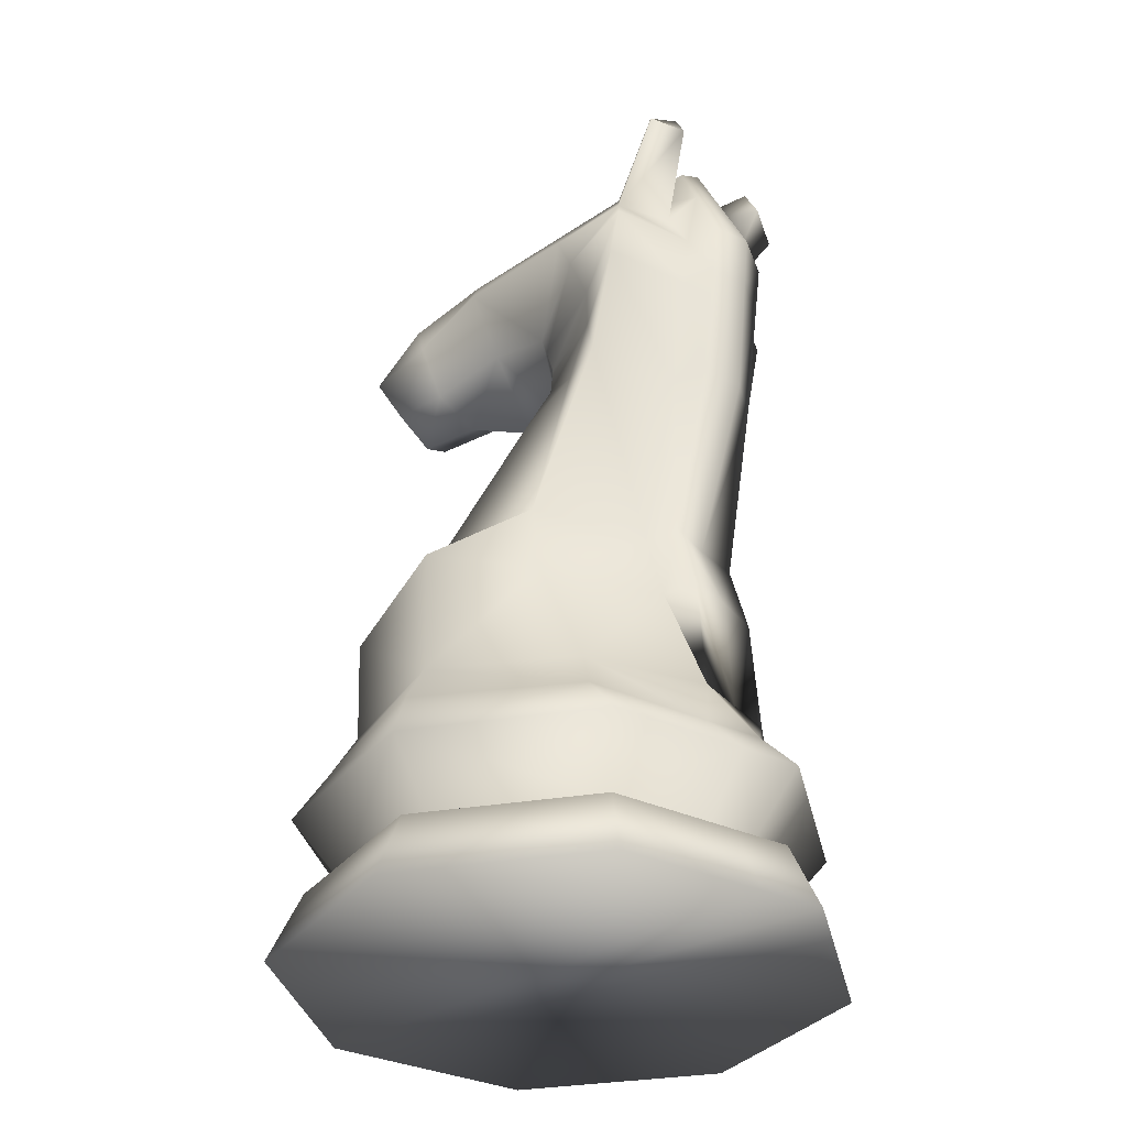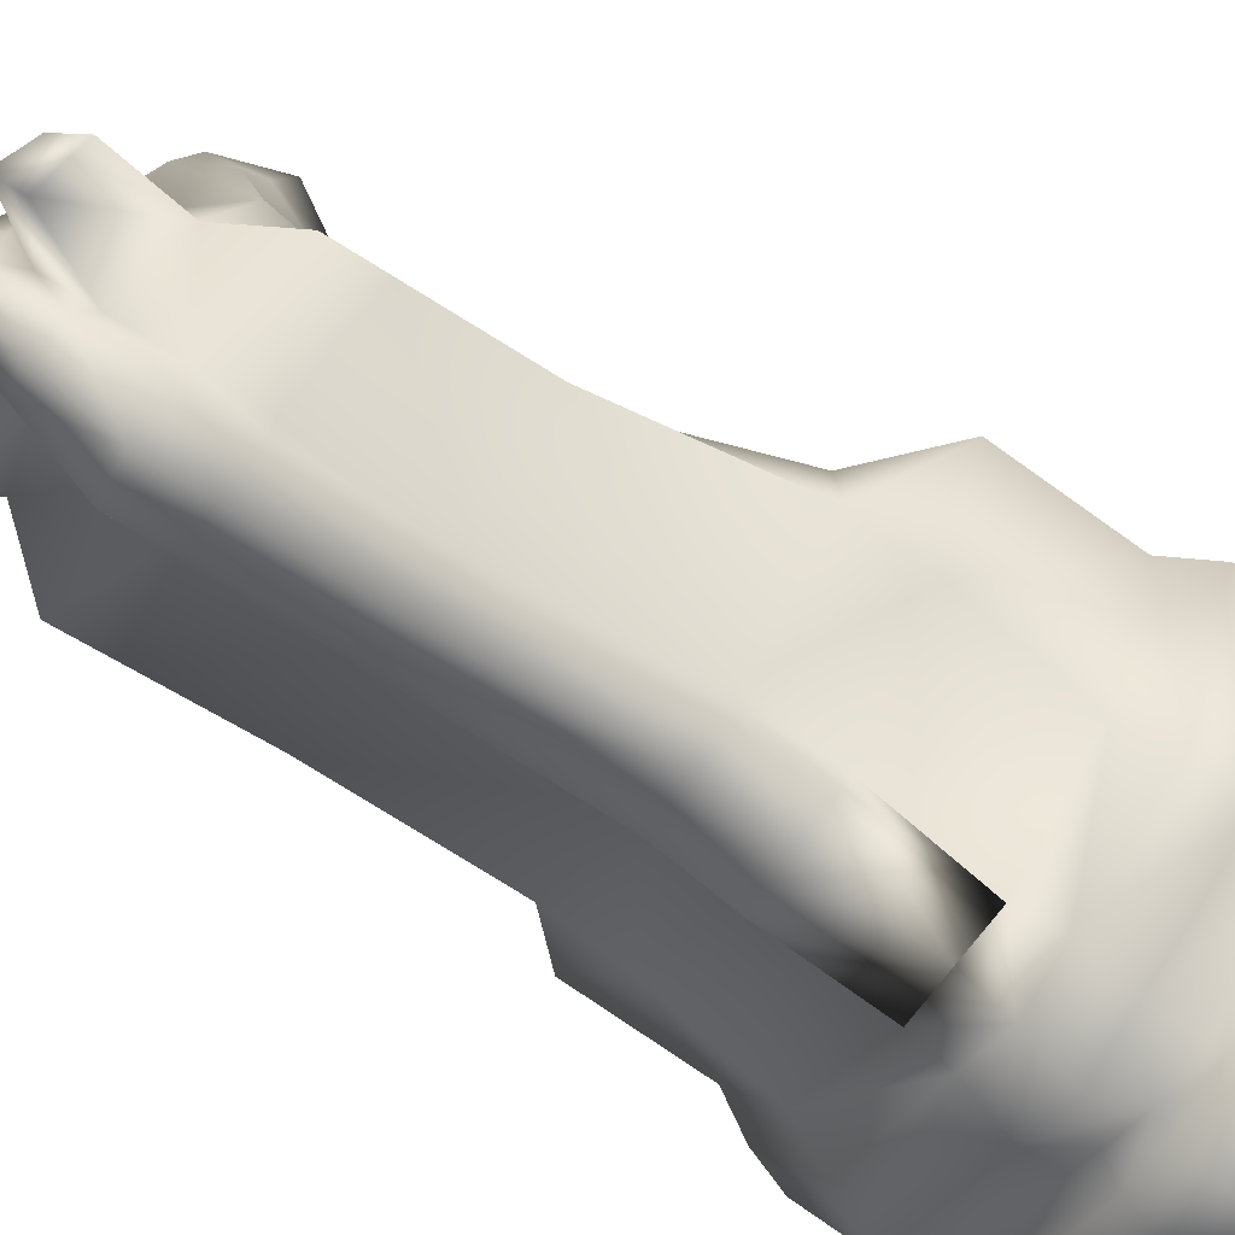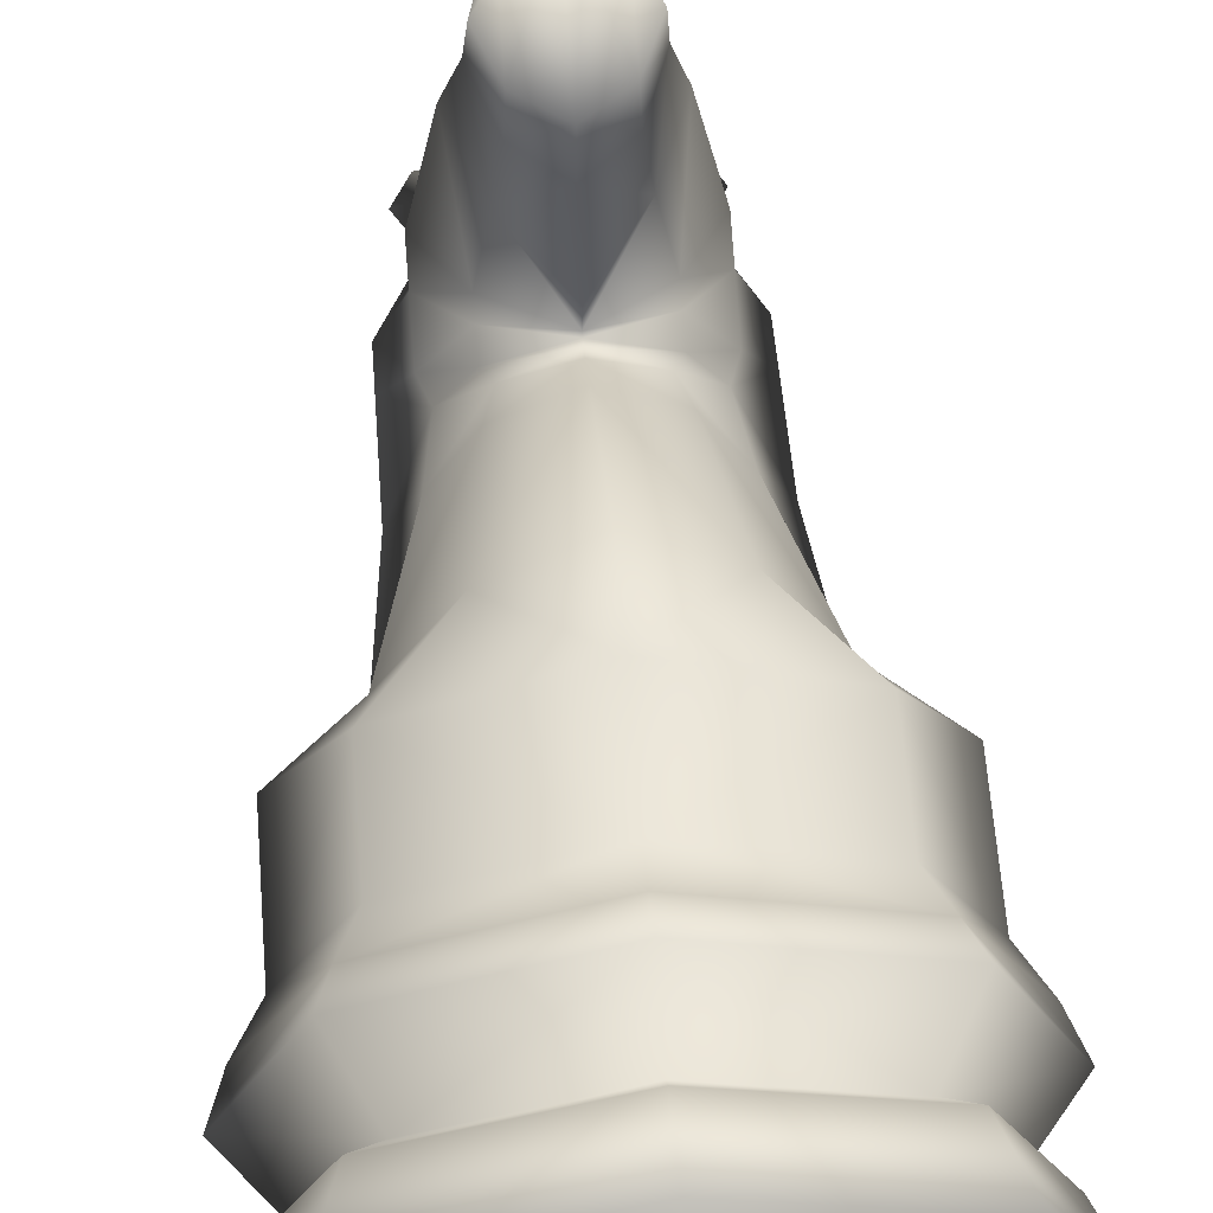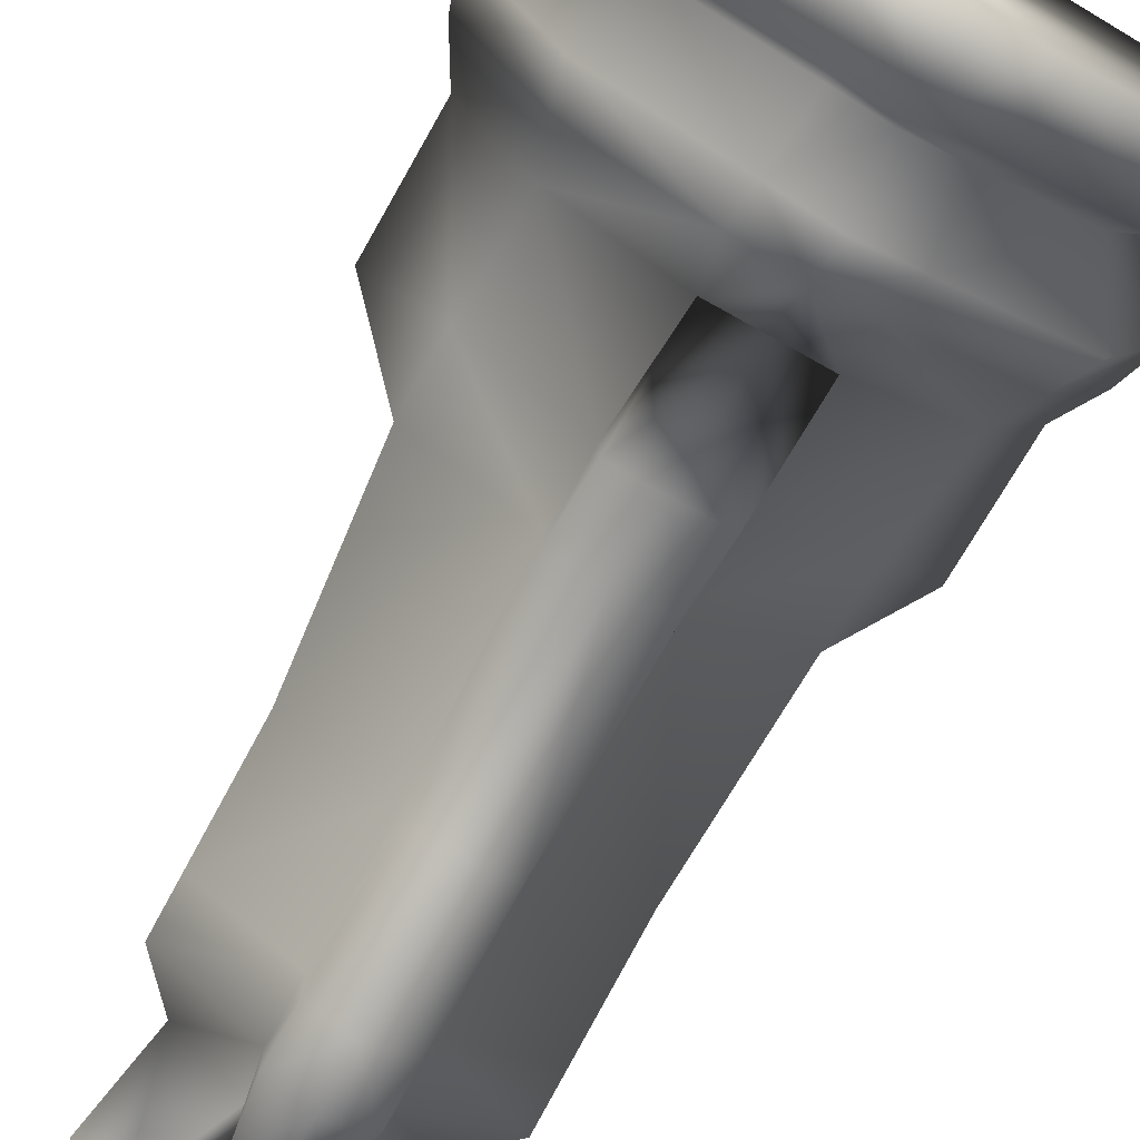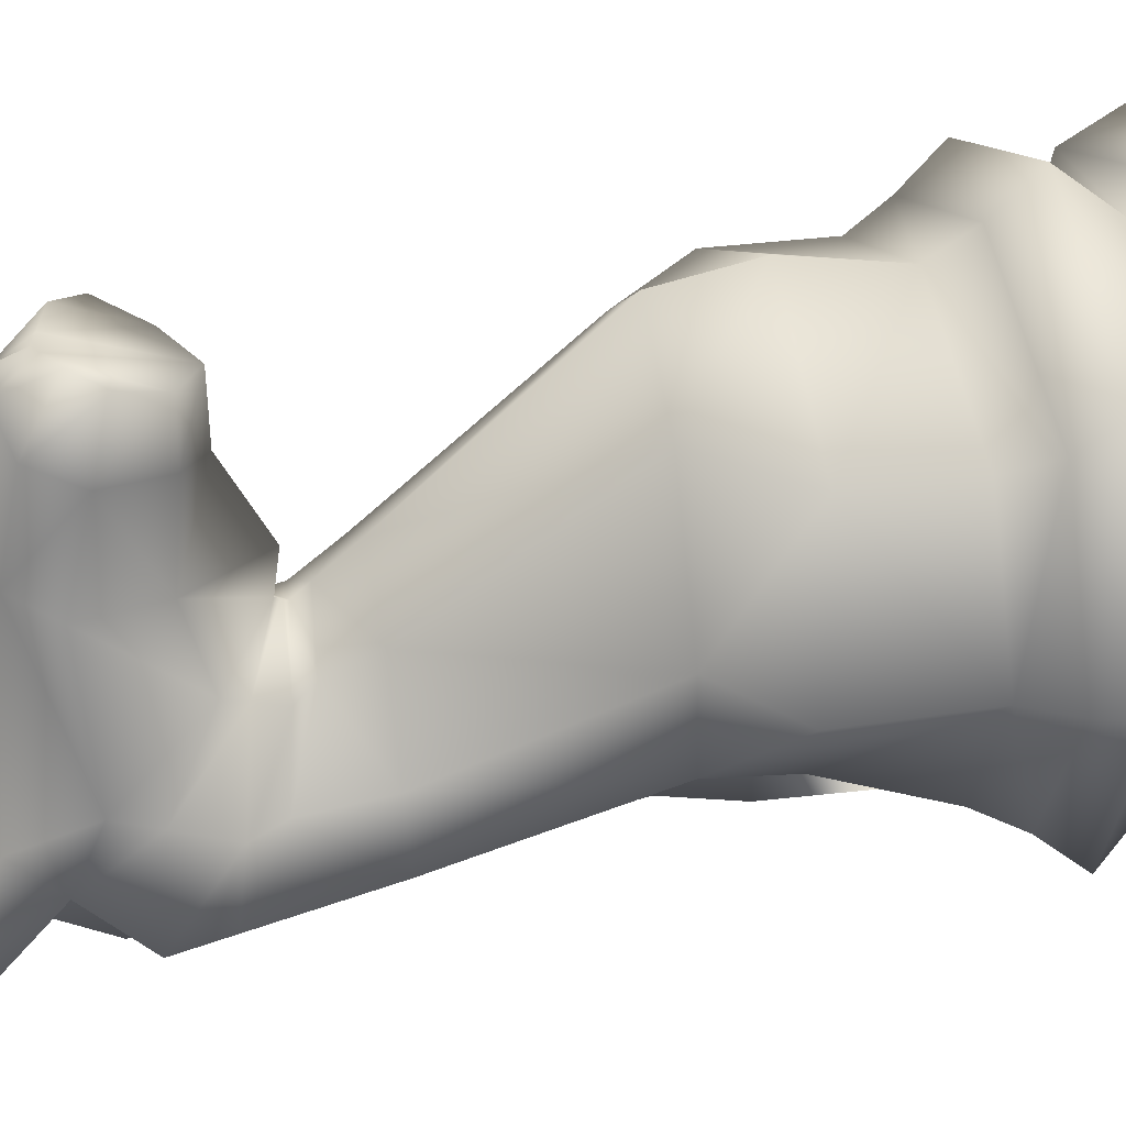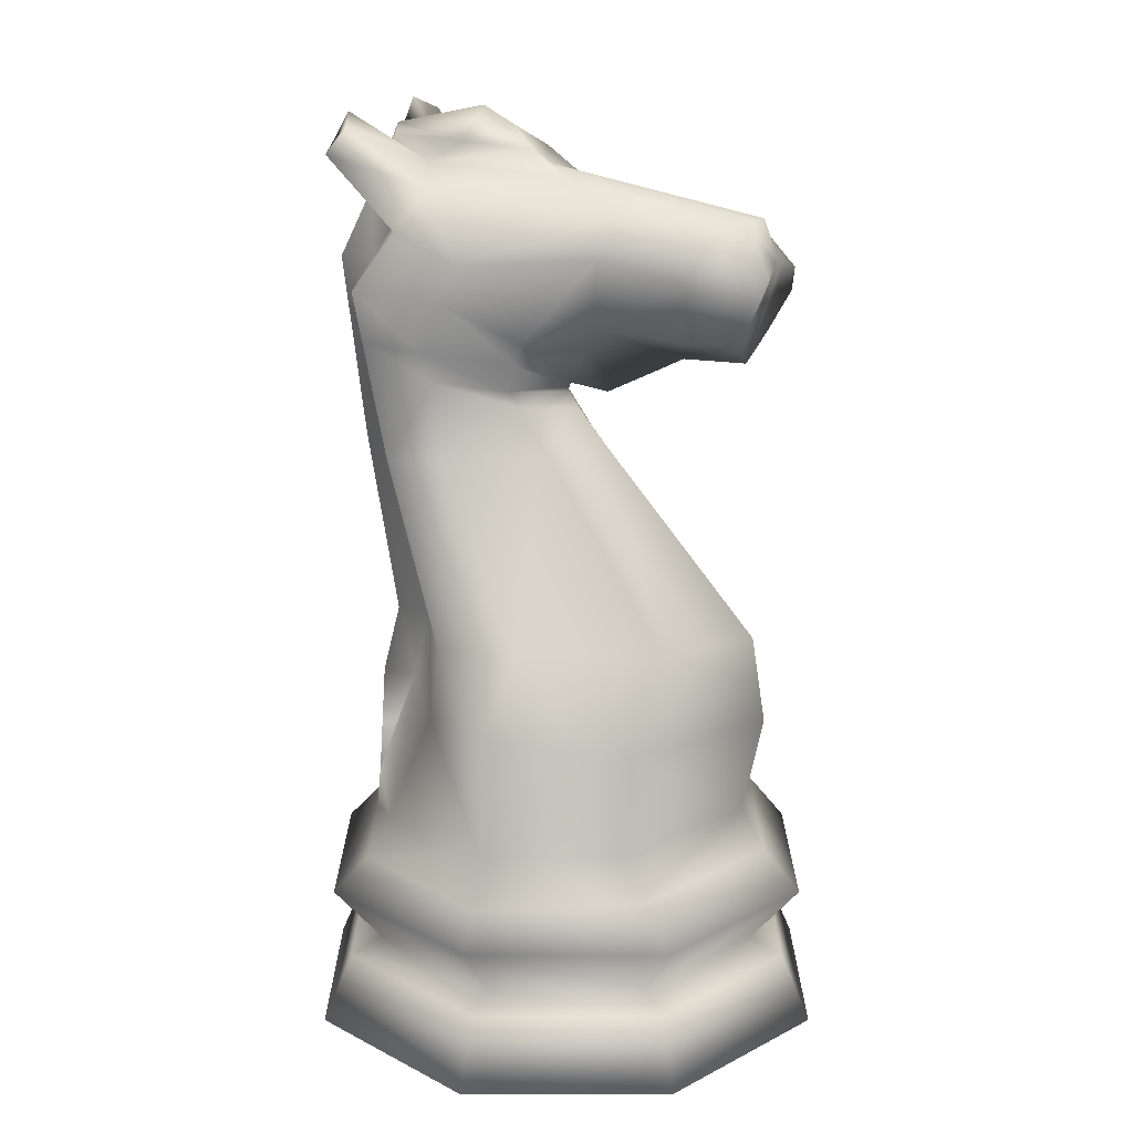
<metadata>
{"format":"obj","ext":"obj","renderer":"f3d","projection":"perspective","resolution":1024,"background":"white","views":[{"elev":-34.0,"azim":125.2,"up":"+Y"},{"elev":-69.3,"azim":-125.7,"up":"+Z"},{"elev":63.7,"azim":-4.6,"up":"+Z"},{"elev":-72.4,"azim":-29.4,"up":"+Z"},{"elev":34.7,"azim":-103.8,"up":"+Z"},{"elev":17.7,"azim":-67.5,"up":"+Y"}]}
</metadata>
<code>
o KnightWhite
v 0.2837 -0.6942 -0.165
v 0.3606 -0.6256 0.07962
v 0.4012 -0.6942 0.07962
v 0.08813 -0.6942 -0.246
v 0.255 -0.6256 -0.1363
v 0.08761 -0.886 -0.2829
v 0.2427 -0.8615 -0.1631
v 0.282 -0.886 -0.2024
v 0.4257 -0.7627 0.07962
v 0.301 -0.7627 -0.2214
v 0.09352 -0.7627 -0.3074
v 0.45 -1 0.07962
v 0.3182 -1 -0.2386
v 0.3432 -0.8615 0.07962
v 0.07539 -0.8615 -0.2324
v 0.09885 -1 -0.3294
v 0.3988 -0.886 0.07962
v 0.2837 -0.6942 0.3242
v 0.255 -0.6256 0.2955
v 1e-06 -0.6256 0.4011
v 1e-06 -0.6942 0.4417
v 0.282 -0.886 0.3616
v 1e-06 -0.8615 0.4228
v 1e-06 -0.886 0.4784
v 0.301 -0.7627 0.3807
v 1e-06 -0.7627 0.5053
v 0.3182 -1 0.3978
v 0.2427 -0.8615 0.3223
v 1e-06 -1 0.5296
v 0.255 -0.4533 0.3025
v 0.255 -0.4396 -0.05566
v 0.3606 -0.4165 0.08498
v 1e-06 -0.4617 0.4349
v 0.07046 0.2784 -0.2345
v 0.04981 0.3934 -0.2435
v 0.04981 0.3684 -0.1844
v 0.111 0.1293 0.03701
v 1e-06 0.08238 0.08779
v 1e-06 0.07557 0.08515
v 0.07922 -0.4364 -0.1699
v 0.07922 -0.32 -0.1984
v 0.07922 -0.32 -0.1393
v 0.1798 0.2348 -0.06137
v 0.111 0.1621 0.04712
v 0.1603 0.3397 -0.1512
v 0.1798 0.2965 -0.03601
v 0.2448 -0.32 0.09034
v 0.1392 -0.32 0.3062
v 0.255 -0.32 -0.04026
v 1e-06 -0.32 0.4118
v 0.07046 -0.01735 -0.1963
v 0.07046 -0.01735 -0.2554
v 0.111 -0.01735 0.08085
v 0.1798 -0.01735 -0.05978
v 1e-06 -0.01735 0.1497
v 0.07922 -0.6256 -0.2425
v 1e-06 -0.6256 -0.2419
v 0.07922 -0.6256 -0.2425
v 0.07046 0.1897 -0.2822
v 0.07046 0.2784 -0.2936
v 0.09398 0.05429 0.04064
v 1e-06 0.0664 0.0816
v 1e-06 0.04128 0.102
v 0.2268 0.172 -0.1777
v 0.1798 0.1516 -0.09554
v 0.1628 0.1009 -0.08481
v 0.111 0.08499 0.0234
v 0.1342 0.3142 0.1851
v 0.08618 0.1961 0.1637
v 0.09272 0.3751 0.2081
v 1e-06 0.07318 0.1532
v 1e-06 0.4408 0.04433
v 0.02881 0.464 0.0361
v 1e-06 0.4975 -0.009641
v 0.07037 0.1815 0.3066
v 1e-06 0.1398 0.3887
v 1e-06 0.1385 0.2836
v 0.0261 0.3633 0.394
v 1e-06 0.3133 0.4352
v 0.02061 0.3053 0.4382
v 0.1059 0.2746 0.3224
v 0.06635 0.179 0.4008
v 0.08402 0.3432 0.3523
v 0.09864 0.2434 0.4305
v 0.02881 0.4204 0.0952
v 1e-06 0.3724 0.4128
v 0.2268 -0.01735 -0.1385
v 0.03449 0.4352 -0.1472
v 0.03164 0.4714 -0.08508
v 0.06635 0.2877 0.4449
v 0.111 0.4039 -0.1191
v 0.07046 0.1897 -0.2231
v 0.2268 0.2531 -0.1944
v 0.1251 0.48 -0.2689
v 0.169 0.4984 -0.2278
v 0.199 0.4621 -0.2484
v 1e-06 -0.886 -0.3192
v 1e-06 -1 -0.3704
v 1e-06 -0.8615 -0.2636
v 1e-06 -0.6942 -0.2825
v 1e-06 -0.7627 -0.3461
v 0.07922 -0.4364 -0.229
v 1e-06 0.4064 -0.2584
v 0.03449 0.4788 -0.2063
v 1e-06 -0.4349 -0.2321
v 1e-06 -0.32 -0.1946
v 1e-06 0.1977 -0.3027
v 1e-06 -0.01735 -0.2815
v 1e-06 0.4929 -0.2189
v 1e-06 0.2898 -0.3117
v 0.117 0.5211 -0.2485
v -0.2837 -0.6942 -0.165
v -0.3606 -0.6256 0.07962
v -0.255 -0.6256 -0.1363
v -0.08813 -0.6942 -0.246
v -0.07921 -0.6256 -0.2425
v -0.0876 -0.886 -0.2829
v -0.2427 -0.8615 -0.1631
v -0.07539 -0.8615 -0.2324
v -0.4257 -0.7627 0.07962
v -0.301 -0.7627 -0.2214
v -0.09352 -0.7627 -0.3074
v -0.45 -1 0.07962
v -0.282 -0.886 -0.2024
v -0.3182 -1 -0.2386
v -0.09885 -1 -0.3294
v -0.3432 -0.8615 0.07962
v -0.2837 -0.6942 0.3242
v -0.4012 -0.6942 0.07962
v -0.282 -0.886 0.3616
v -0.301 -0.7627 0.3807
v -0.3182 -1 0.3978
v -0.2427 -0.8615 0.3223
v -0.3988 -0.886 0.07962
v -0.255 -0.4533 0.3025
v -0.255 -0.6256 0.2955
v -0.255 -0.4396 -0.05566
v -0.04981 0.3934 -0.2435
v -0.07046 0.2784 -0.2345
v -0.04981 0.3684 -0.1844
v -0.111 0.1293 0.03701
v -0.07921 -0.32 -0.1984
v -0.07921 -0.4364 -0.1699
v -0.07921 -0.32 -0.1393
v -0.111 0.1621 0.04712
v -0.1798 0.2348 -0.06137
v -0.1798 0.2965 -0.03601
v -0.1603 0.3397 -0.1512
v -0.2448 -0.32 0.09034
v -0.3606 -0.4165 0.08498
v -0.255 -0.32 -0.04026
v -0.1392 -0.32 0.3062
v -0.07046 -0.01735 -0.1963
v -0.111 -0.01735 0.08085
v -0.1798 -0.01735 -0.05978
v 1e-06 -0.6256 -0.2419
v -0.07046 0.1897 -0.2822
v -0.07046 0.1897 -0.2231
v -0.09398 0.05429 0.04064
v -0.1798 0.1516 -0.09554
v -0.2268 0.172 -0.1777
v -0.1628 0.1009 -0.08481
v -0.111 0.08499 0.0234
v -0.1342 0.3142 0.1851
v -0.09272 0.3751 0.2081
v -0.111 0.4039 -0.1191
v -0.08618 0.1961 0.1637
v -0.0288 0.464 0.0361
v -0.0288 0.4204 0.0952
v -0.07037 0.1815 0.3066
v -0.0261 0.3633 0.394
v -0.06634 0.179 0.4008
v -0.1059 0.2746 0.3224
v -0.09864 0.2434 0.4305
v -0.08401 0.3432 0.3523
v -0.2268 -0.01735 -0.1385
v -0.03164 0.4714 -0.08508
v -0.03448 0.4352 -0.1472
v -0.02061 0.3053 0.4382
v -0.06634 0.2877 0.4449
v -0.2268 0.2531 -0.1944
v -0.169 0.4984 -0.2278
v -0.1251 0.48 -0.2689
v -0.199 0.4621 -0.2484
v -0.07921 -0.4364 -0.229
v -0.07921 -0.6256 -0.2425
v -0.03448 0.4788 -0.2063
v -0.07046 -0.01735 -0.2554
v -0.07046 0.2784 -0.2936
v 1e-06 0.527 -0.06458
v -0.117 0.5211 -0.2485
f 1 2 3
f 4 5 1
f 6 7 8
f 1 9 10
f 4 10 11
f 8 12 13
f 7 9 14
f 11 7 15
f 16 8 13
f 8 14 17
f 18 2 19
f 18 20 21
f 22 23 24
f 9 18 25
f 25 21 26
f 12 22 27
f 28 9 25
f 28 26 23
f 27 24 29
f 22 14 28
f 2 30 19
f 2 31 32
f 20 30 33
f 34 35 36
f 37 38 39
f 40 41 42
f 43 44 37
f 45 46 43
f 30 47 48
f 32 49 47
f 33 48 50
f 51 41 52
f 47 53 48
f 49 54 47
f 48 55 50
f 56 57 58
f 34 59 60
f 61 62 63
f 64 65 66
f 66 67 61
f 44 68 69
f 46 70 68
f 38 69 71
f 72 73 74
f 75 76 77
f 78 79 80
f 81 82 75
f 83 84 81
f 70 81 68
f 69 81 75
f 85 86 78
f 69 77 71
f 54 61 53
f 87 66 54
f 53 63 55
f 88 89 73
f 82 80 76
f 51 64 87
f 70 78 83
f 78 90 83
f 91 85 70
f 92 93 64
f 42 87 49
f 31 42 49
f 94 95 96
f 5 40 31
f 97 16 98
f 99 11 15
f 100 11 101
f 99 6 97
f 100 56 4
f 57 102 58
f 103 104 35
f 105 41 102
f 106 52 41
f 107 60 59
f 89 74 73
f 108 59 52
f 92 52 59
f 40 58 102
f 29 98 16
f 109 89 104
f 110 35 60
f 34 45 93
f 93 43 65
f 65 37 67
f 67 39 62
f 88 35 104
f 96 91 45
f 95 88 91
f 94 88 111
f 94 45 36
f 112 113 114
f 115 114 116
f 117 118 119
f 120 112 121
f 121 115 122
f 123 124 125
f 118 120 121
f 118 122 119
f 126 124 117
f 124 127 118
f 128 113 129
f 20 128 21
f 23 130 24
f 128 120 131
f 21 131 26
f 130 123 132
f 133 120 127
f 26 133 23
f 24 132 29
f 130 127 134
f 135 113 136
f 113 137 114
f 20 135 136
f 138 139 140
f 38 141 39
f 142 143 144
f 145 146 141
f 147 148 146
f 135 149 150
f 150 151 137
f 33 152 135
f 153 142 144
f 154 149 152
f 155 151 149
f 55 152 50
f 116 57 156
f 139 157 158
f 62 159 63
f 160 161 162
f 163 162 159
f 145 164 147
f 147 165 166
f 38 167 145
f 72 168 169
f 76 170 77
f 171 79 86
f 172 173 170
f 174 175 173
f 173 165 164
f 167 173 164
f 169 86 72
f 77 167 71
f 159 155 154
f 162 176 155
f 63 154 55
f 168 177 178
f 179 180 172
f 161 153 176
f 165 171 169
f 180 171 175
f 166 169 178
f 181 158 161
f 176 144 151
f 137 144 143
f 182 183 184
f 114 143 116
f 126 97 98
f 99 122 101
f 122 100 101
f 117 99 97
f 100 116 156
f 185 57 186
f 187 103 138
f 142 105 185
f 188 106 142
f 189 107 157
f 177 74 190
f 157 108 188
f 158 188 153
f 143 186 116
f 126 29 132
f 177 109 187
f 138 110 189
f 148 139 181
f 146 181 160
f 141 160 163
f 39 163 62
f 178 138 140
f 184 166 182
f 182 178 191
f 178 183 191
f 183 148 184
f 1 5 2
f 4 56 5
f 6 15 7
f 1 3 9
f 4 1 10
f 8 17 12
f 7 10 9
f 11 10 7
f 16 6 8
f 8 7 14
f 18 3 2
f 18 19 20
f 22 28 23
f 9 3 18
f 25 18 21
f 12 17 22
f 28 14 9
f 28 25 26
f 27 22 24
f 22 17 14
f 2 32 30
f 2 5 31
f 20 19 30
f 34 60 35
f 37 44 38
f 40 102 41
f 43 46 44
f 45 91 46
f 30 32 47
f 32 31 49
f 33 30 48
f 51 42 41
f 47 54 53
f 49 87 54
f 48 53 55
f 56 156 57
f 34 92 59
f 61 67 62
f 64 93 65
f 66 65 67
f 44 46 68
f 46 91 70
f 38 44 69
f 72 85 73
f 75 82 76
f 78 86 79
f 81 84 82
f 83 90 84
f 70 83 81
f 69 68 81
f 85 72 86
f 69 75 77
f 54 66 61
f 87 64 66
f 53 61 63
f 73 85 88
f 88 104 89
f 82 84 90
f 90 80 82
f 80 79 76
f 51 92 64
f 70 85 78
f 78 80 90
f 91 88 85
f 92 34 93
f 42 51 87
f 31 40 42
f 94 111 95
f 5 56 40
f 97 6 16
f 99 101 11
f 100 4 11
f 99 15 6
f 100 156 56
f 57 105 102
f 103 109 104
f 105 106 41
f 106 108 52
f 107 110 60
f 89 190 74
f 108 107 59
f 92 51 52
f 40 56 58
f 13 12 16
f 12 27 16
f 27 29 16
f 109 190 89
f 110 103 35
f 34 36 45
f 93 45 43
f 65 43 37
f 67 37 39
f 88 36 35
f 96 95 91
f 95 111 88
f 94 36 88
f 94 96 45
f 112 129 113
f 115 112 114
f 117 124 118
f 120 129 112
f 121 112 115
f 123 134 124
f 118 127 120
f 118 121 122
f 126 125 124
f 124 134 127
f 128 136 113
f 20 136 128
f 23 133 130
f 128 129 120
f 21 128 131
f 130 134 123
f 133 131 120
f 26 131 133
f 24 130 132
f 130 133 127
f 135 150 113
f 113 150 137
f 20 33 135
f 138 189 139
f 38 145 141
f 142 185 143
f 145 147 146
f 147 166 148
f 135 152 149
f 150 149 151
f 33 50 152
f 153 188 142
f 154 155 149
f 155 176 151
f 55 154 152
f 116 186 57
f 139 189 157
f 62 163 159
f 160 181 161
f 163 160 162
f 145 167 164
f 147 164 165
f 38 71 167
f 72 74 168
f 76 172 170
f 171 179 79
f 172 174 173
f 174 180 175
f 173 175 165
f 167 170 173
f 169 171 86
f 77 170 167
f 159 162 155
f 162 161 176
f 63 159 154
f 178 169 168
f 177 187 178
f 180 174 172
f 172 76 179
f 76 79 179
f 161 158 153
f 165 175 171
f 180 179 171
f 166 165 169
f 181 139 158
f 176 153 144
f 137 151 144
f 182 191 183
f 114 137 143
f 126 117 97
f 99 119 122
f 122 115 100
f 117 119 99
f 100 115 116
f 185 105 57
f 187 109 103
f 142 106 105
f 188 108 106
f 189 110 107
f 177 168 74
f 157 107 108
f 158 157 188
f 143 185 186
f 132 123 126
f 123 125 126
f 126 98 29
f 177 190 109
f 138 103 110
f 148 140 139
f 146 148 181
f 141 146 160
f 39 141 163
f 178 187 138
f 184 148 166
f 182 166 178
f 178 140 183
f 183 140 148

</code>
